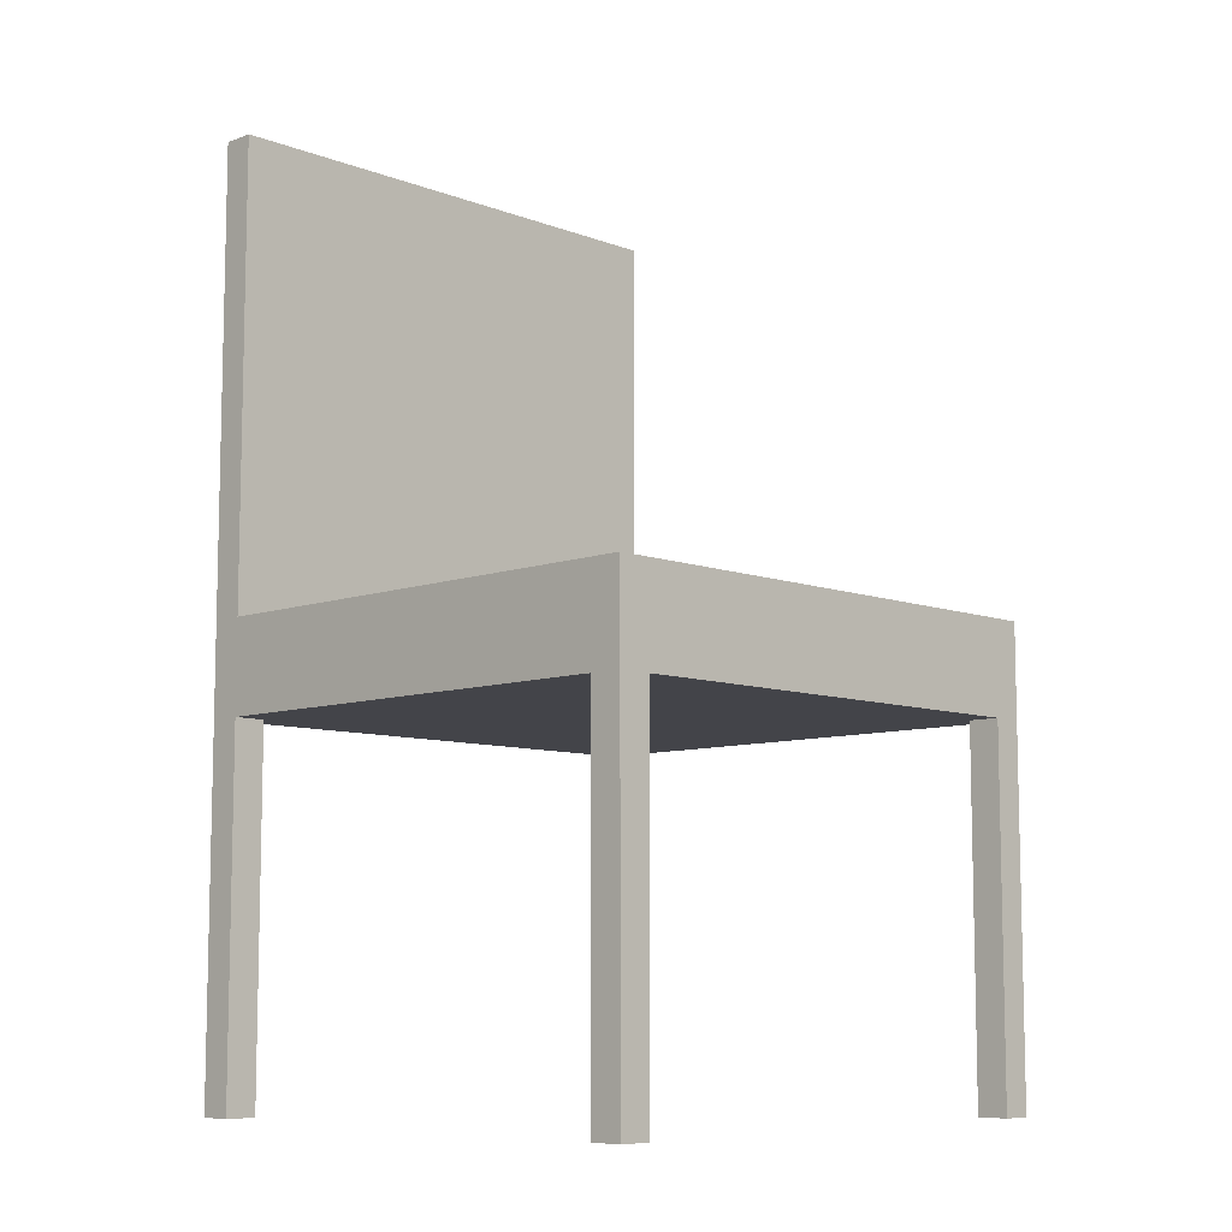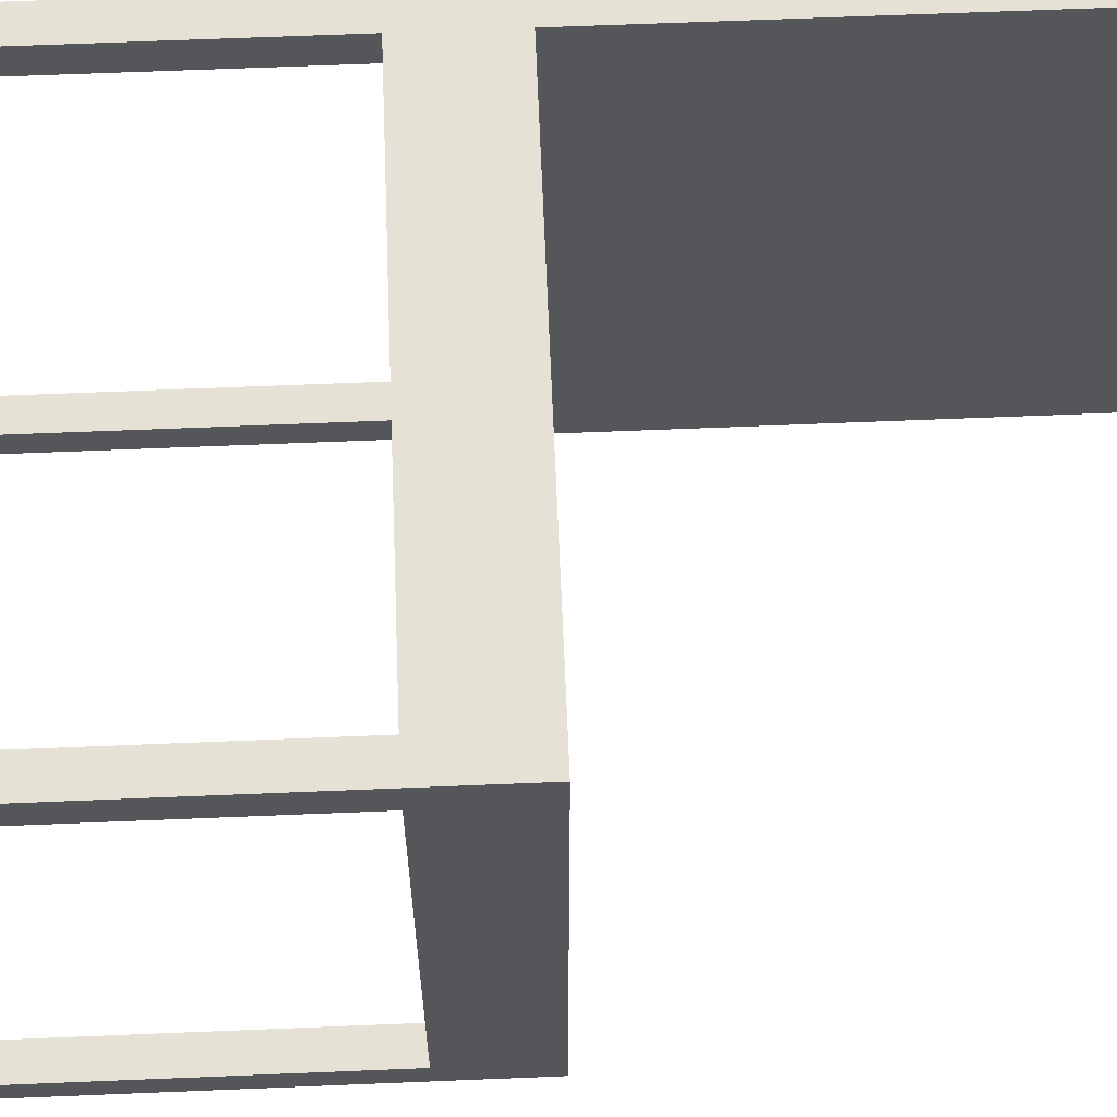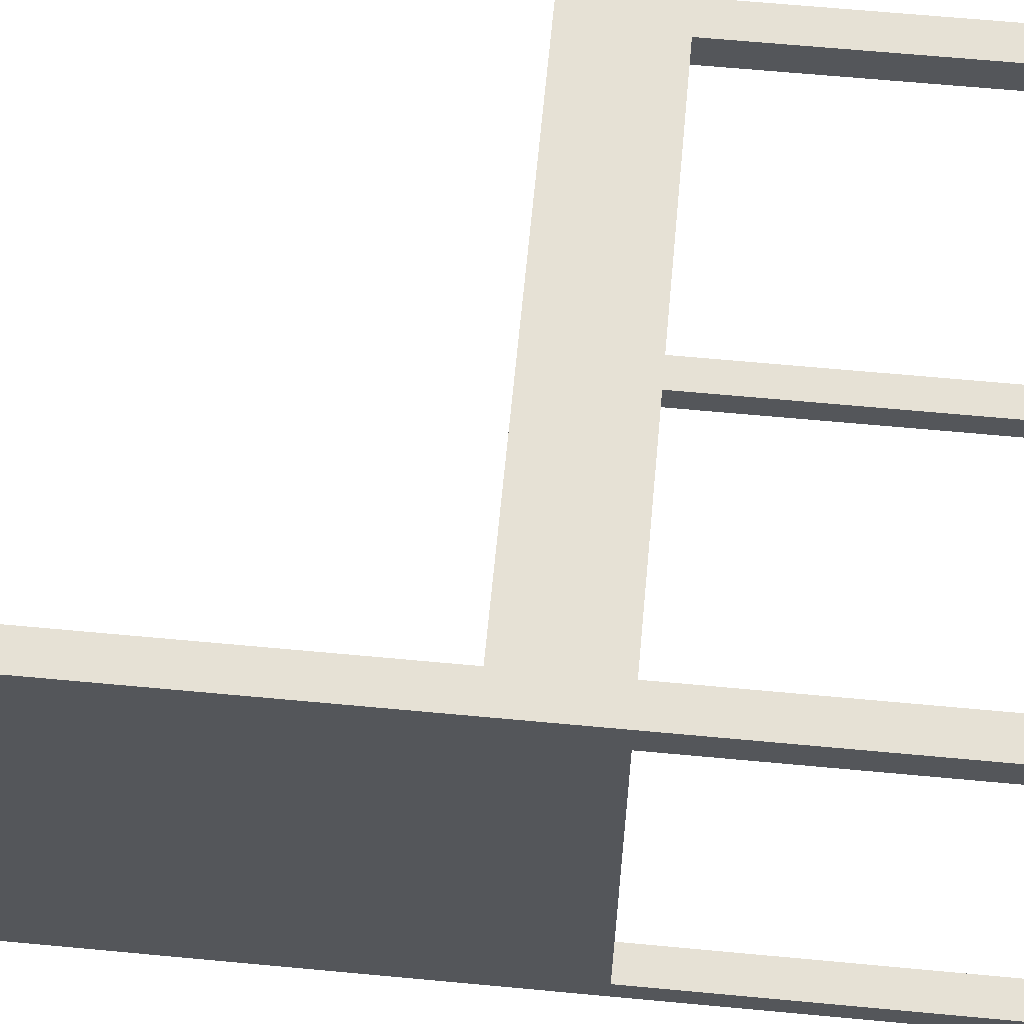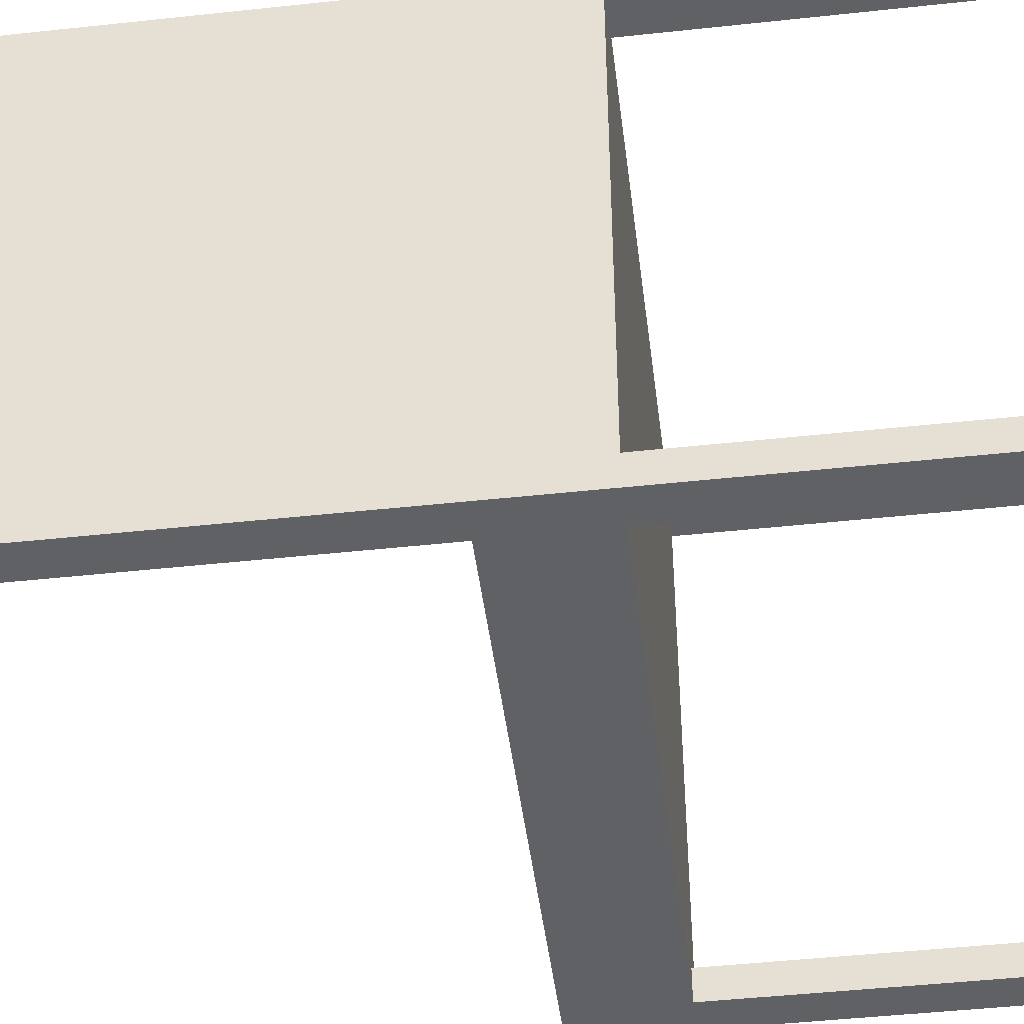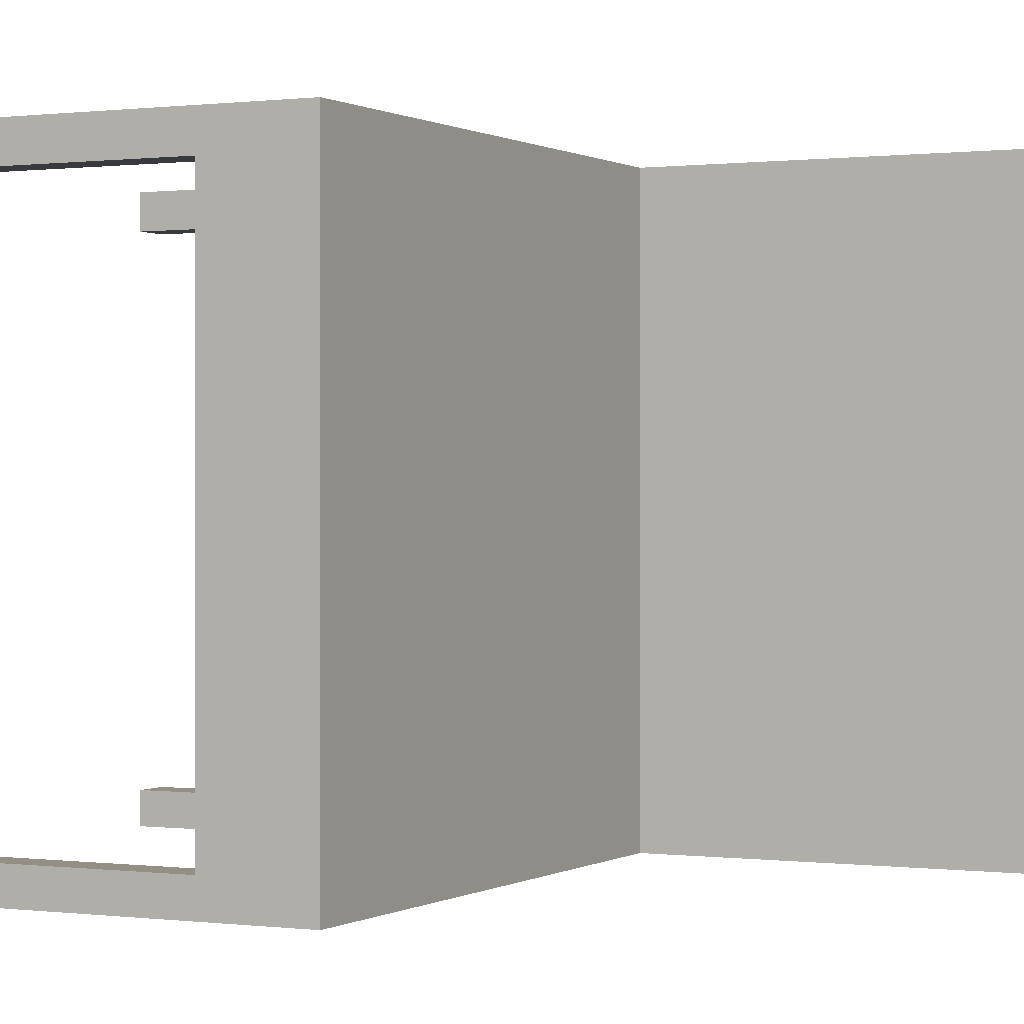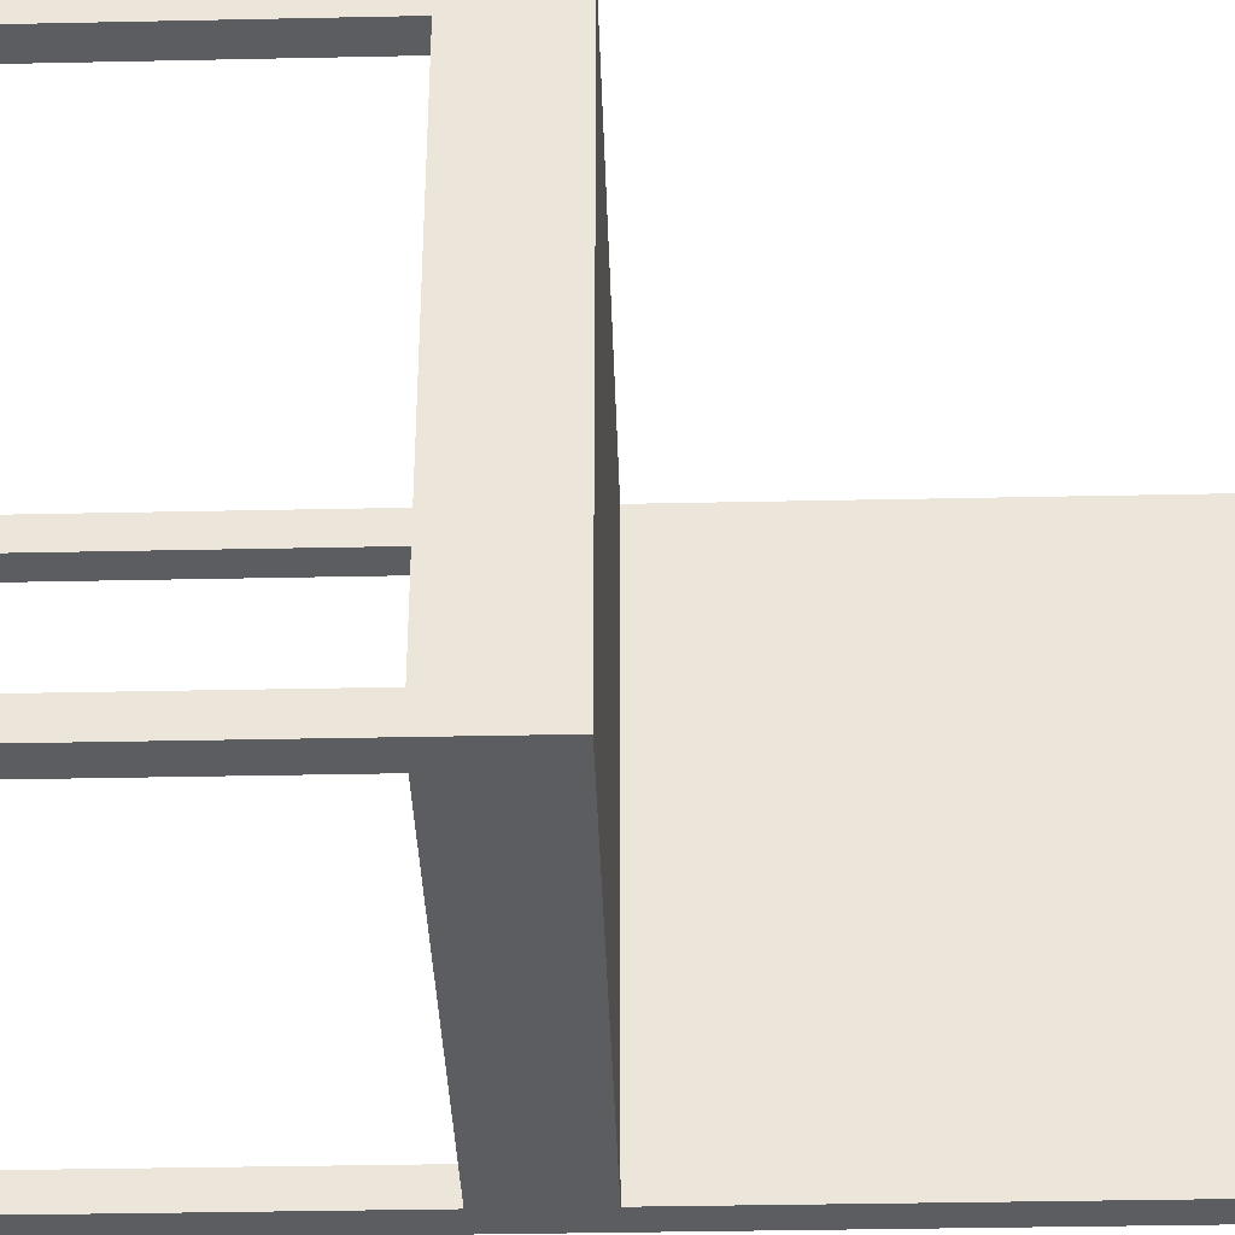
<metadata>
{"format":"obj","ext":"obj","renderer":"f3d","projection":"perspective","resolution":1024,"background":"white","views":[{"elev":-8.5,"azim":44.5,"up":"+Y"},{"elev":64.1,"azim":87.6,"up":"+Z"},{"elev":64.2,"azim":-84.6,"up":"+Z"},{"elev":-46.1,"azim":-82.9,"up":"+Z"},{"elev":0.3,"azim":116.4,"up":"+Z"},{"elev":-36.2,"azim":91.6,"up":"+Z"}]}
</metadata>
<code>
o Cube
v 1 0.1763 -1
v 1 -0.1763 -1
v 1 0.1763 1
v 1 -0.1763 1
v -1 0.1763 -1
v -1 -0.1763 -1
v -1 0.1763 1
v -1 -0.1763 1
v 0.8794 -0.1763 -1
v 0.8794 0.1763 1
v 0.8794 -0.1763 1
v 0.8794 0.1763 -1
v -0.8762 -0.1763 -1
v -0.8762 0.1763 1
v -0.8762 -0.1763 1
v -0.8762 0.1763 -1
v -1 -0.1763 0.8762
v 1 0.1763 0.8762
v -1 0.1763 0.8762
v 1 -0.1763 0.8762
v 0.8794 -0.1763 0.8762
v 0.8794 0.1763 0.8762
v -0.8762 -0.1763 0.8762
v -0.8762 0.1763 0.8762
v -1 0.1763 -0.8859
v 1 -0.1763 -0.8859
v -1 -0.1763 -0.8859
v 1 0.1763 -0.8859
v 0.8794 -0.1763 -0.8859
v 0.8794 0.1763 -0.8859
v -0.8762 -0.1763 -0.8859
v -0.8762 0.1763 -0.8859
v -1 -1.55 0.8762
v -1 -1.55 1
v -0.8762 -1.55 -1
v -1 -1.55 -1
v 0.8794 -1.55 1
v 1 -1.55 1
v 1 -1.55 -0.8859
v 1 -1.55 -1
v 0.8794 -1.55 -1
v 0.8794 -1.55 0.8762
v -0.8762 -1.55 1
v -0.8762 -1.55 0.8762
v 1 -1.55 0.8762
v -1 -1.55 -0.8859
v 0.8794 -1.55 -0.8859
v -0.8762 -1.55 -0.8859
v -0.8762 1.938 1
v -1 1.938 1
v -1 1.938 -0.8859
v -1 1.938 -1
v -0.8762 1.938 -1
v -0.8762 1.938 0.8762
v -1 1.938 0.8762
v -0.8762 1.938 -0.8859
f 7 14 49 50
f 15 14 7 8
f 27 25 5 6
f 2 26 39 40
f 20 18 3 4
f 9 12 1 2
f 13 16 12 9
f 23 21 11 15
f 4 3 10 11
f 18 22 10 3
f 11 21 42 37
f 6 5 16 13
f 11 10 14 15
f 22 24 14 10
f 30 32 24 22
f 27 31 23 17
f 28 30 22 18
f 31 29 21 23
f 26 28 18 20
f 29 26 20 21
f 8 7 19 17
f 19 7 50 55
f 16 5 52 53
f 23 15 43 44
f 2 1 28 26
f 13 9 29 31
f 1 12 30 28
f 27 6 36 46
f 12 16 32 30
f 17 19 25 27
f 42 45 38 37
f 33 44 43 34
f 41 40 39 47
f 36 35 48 46
f 29 9 41 47
f 21 20 45 42
f 9 2 40 41
f 31 27 46 48
f 13 31 48 35
f 15 8 34 43
f 8 17 33 34
f 17 23 44 33
f 4 11 37 38
f 6 13 35 36
f 26 29 47 39
f 20 4 38 45
f 54 55 50 49
f 56 51 55 54
f 53 52 51 56
f 24 32 56 54
f 25 19 55 51
f 5 25 51 52
f 32 16 53 56
f 14 24 54 49

</code>
